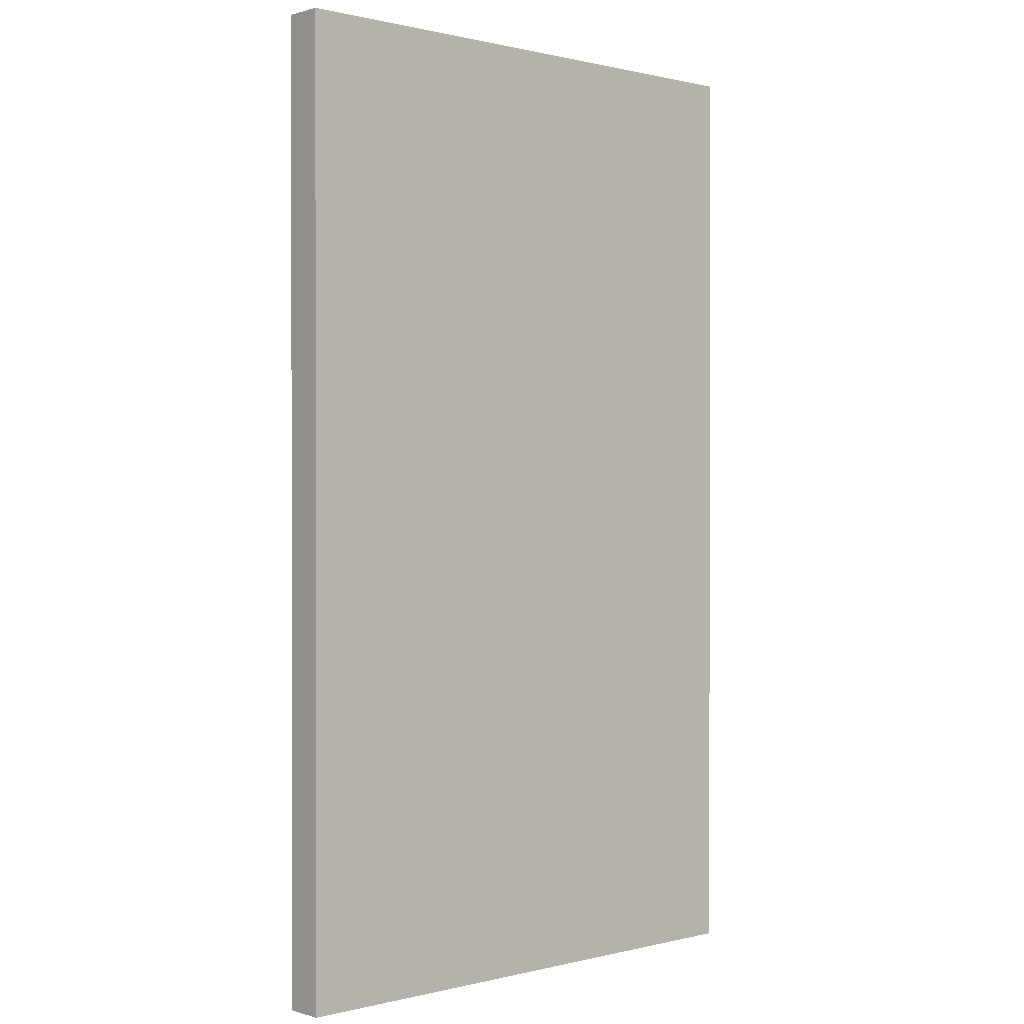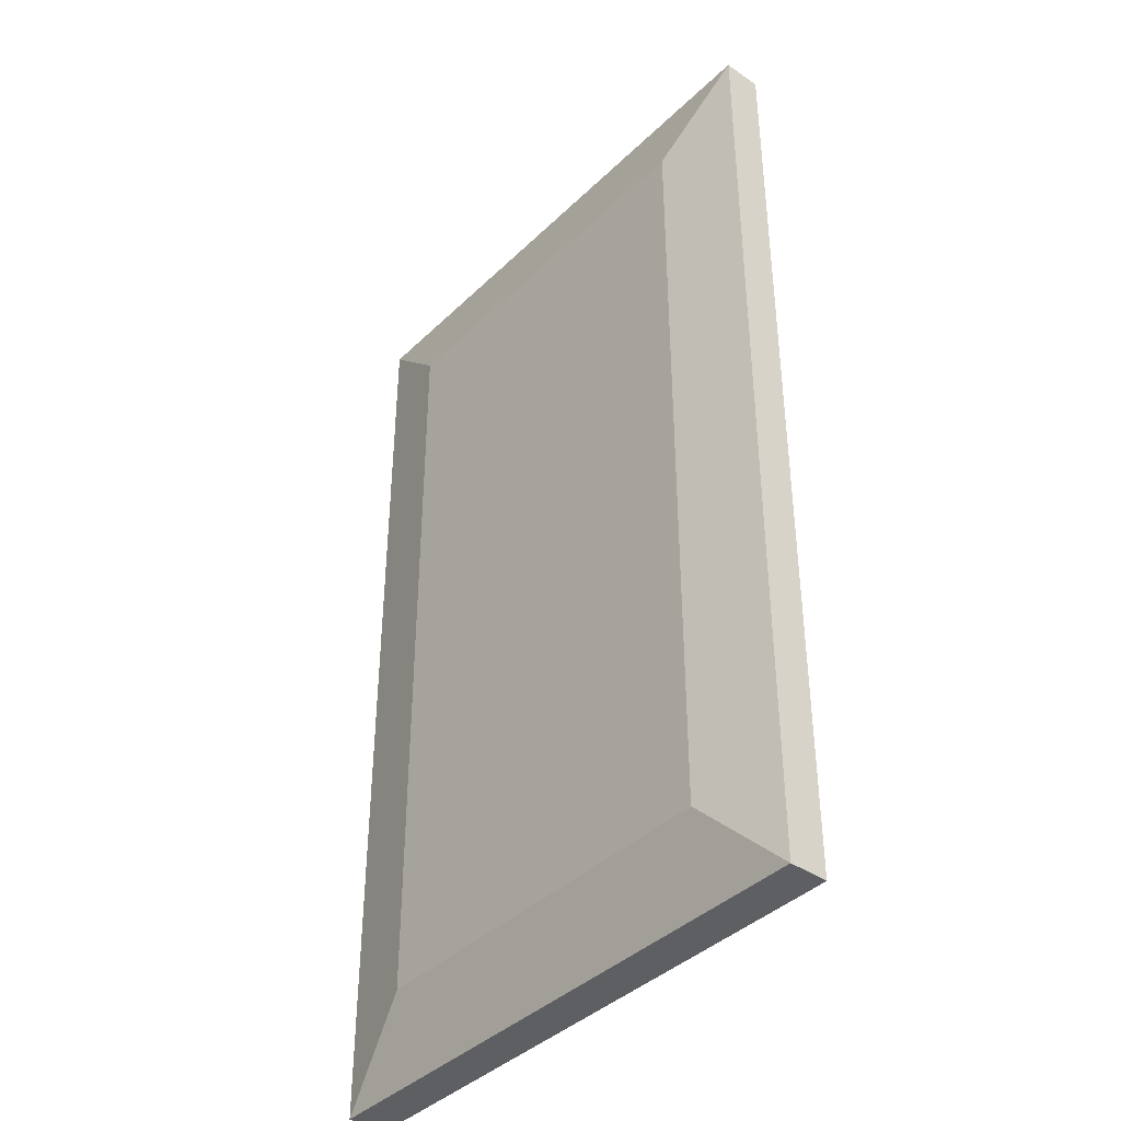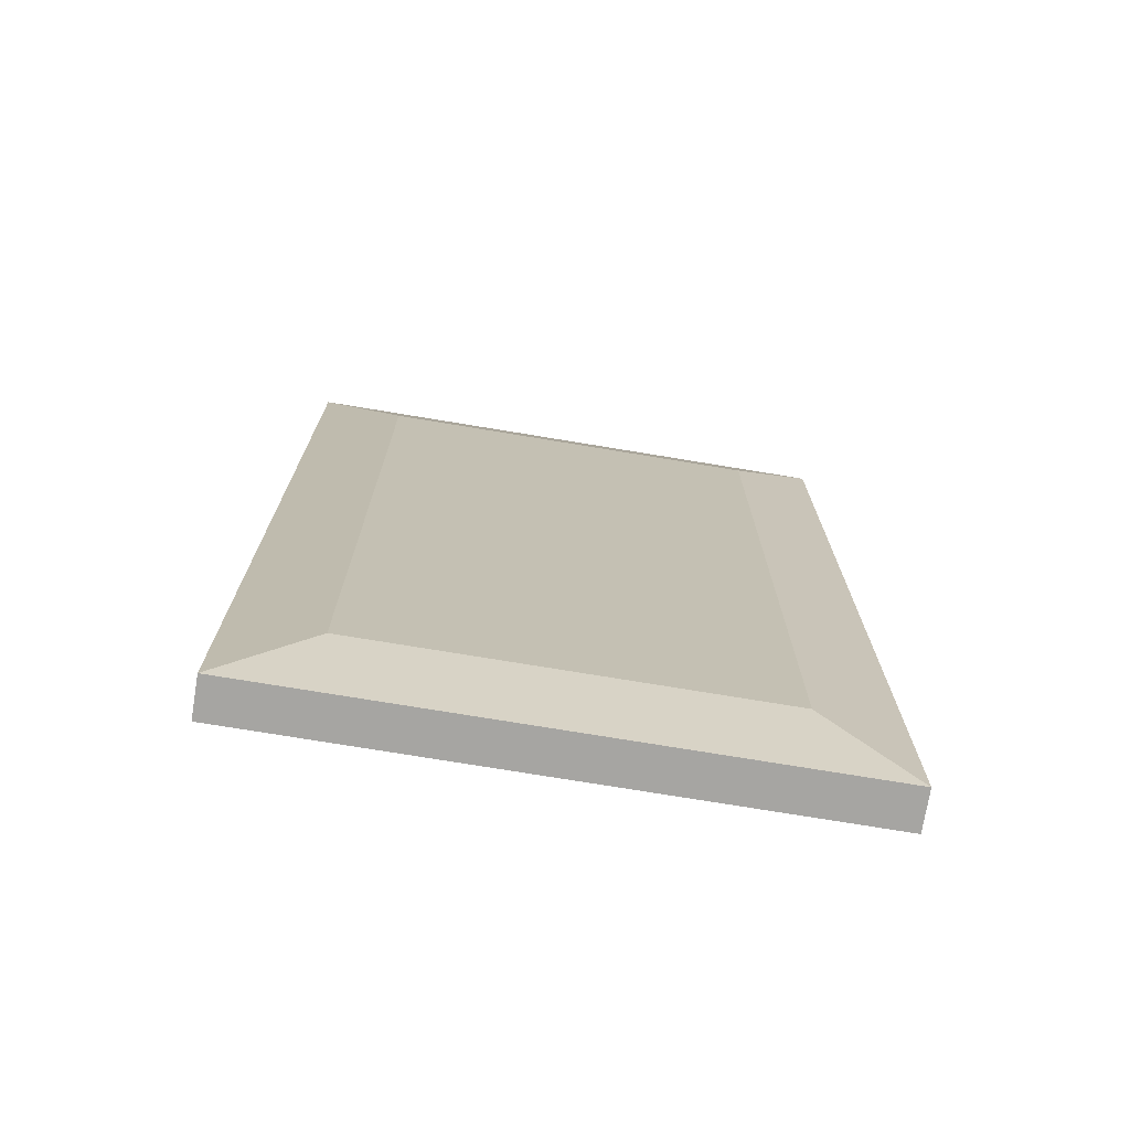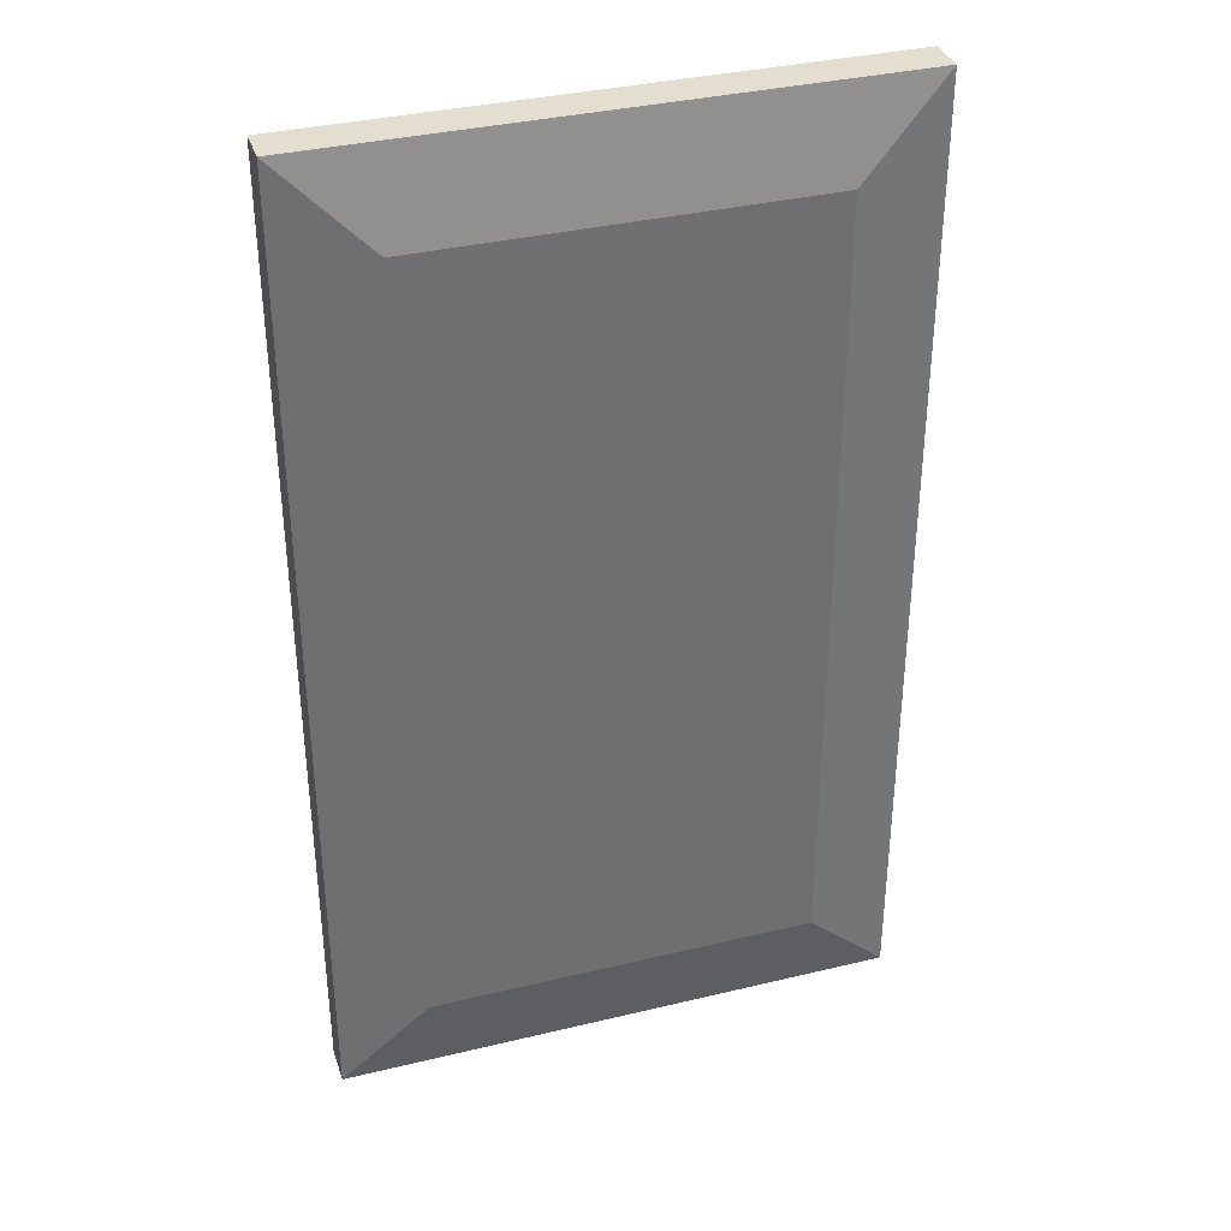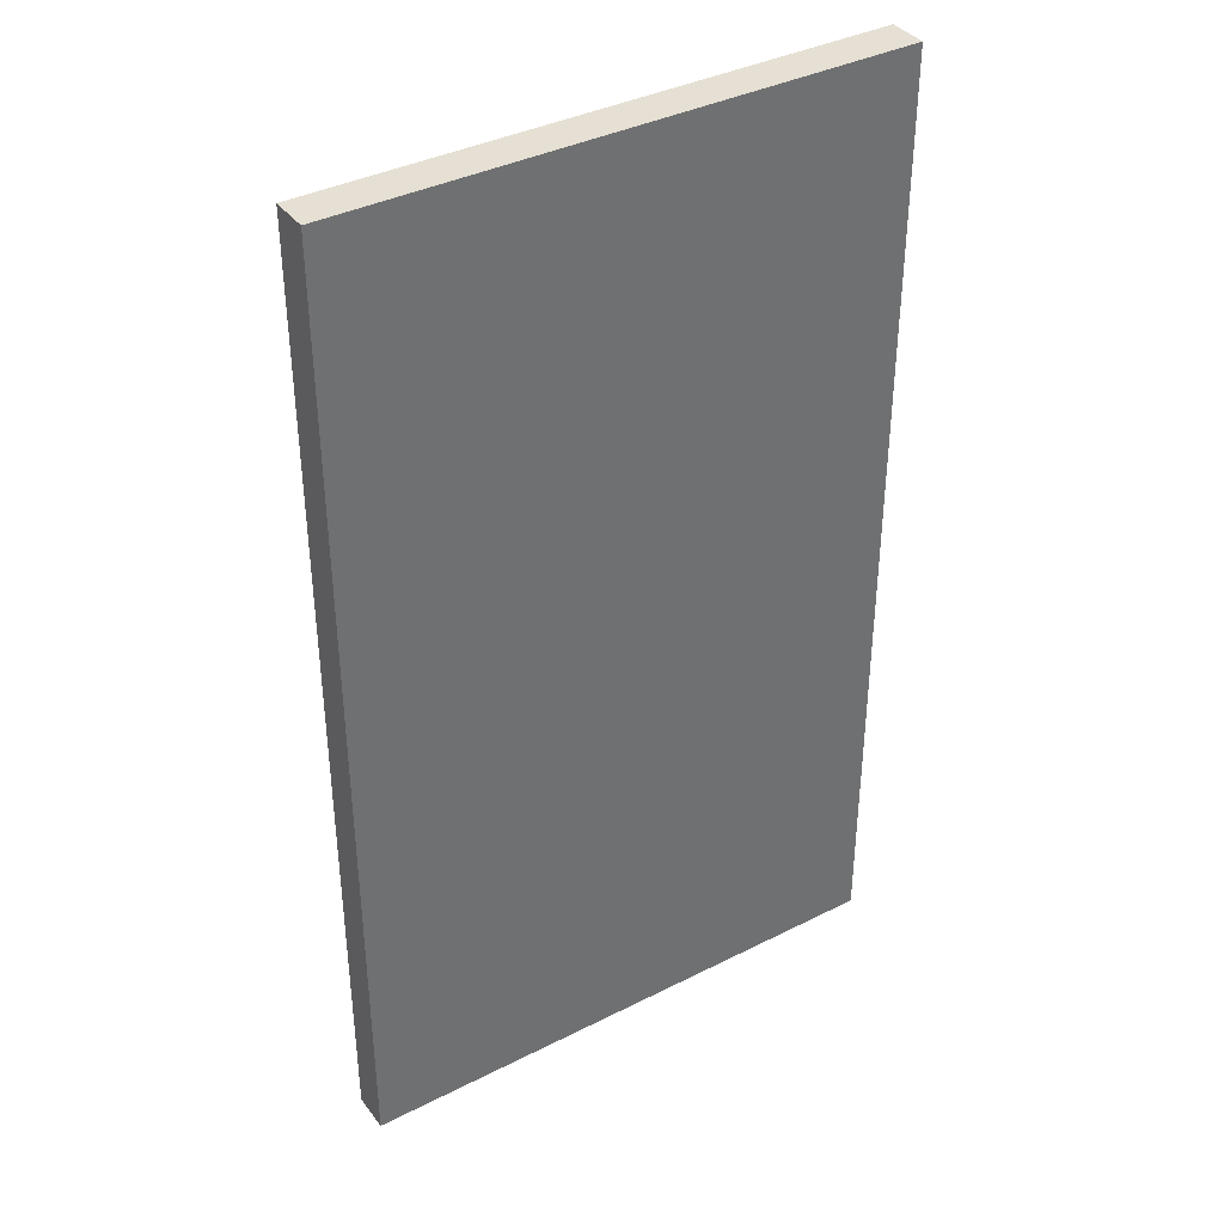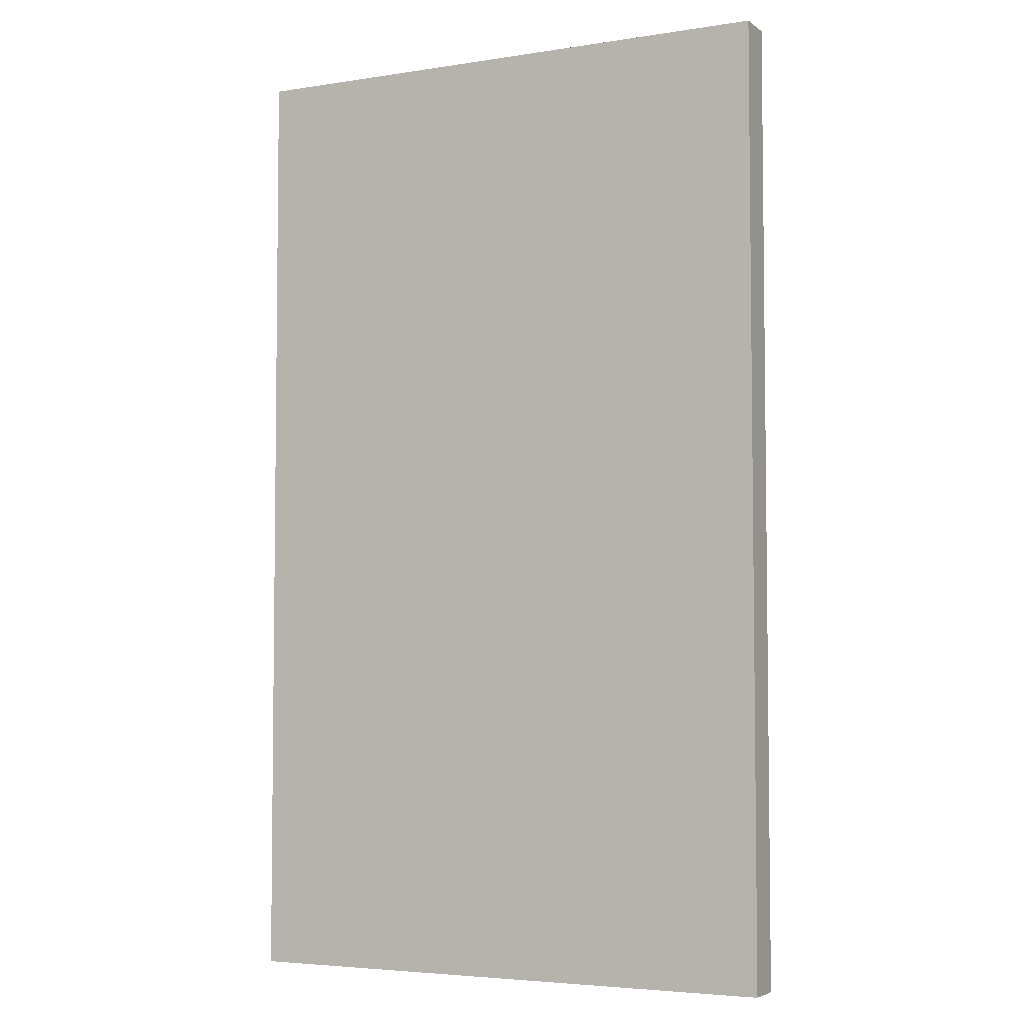
<metadata>
{"format":"obj","ext":"obj","renderer":"f3d","projection":"perspective","resolution":1024,"background":"white","views":[{"elev":0.5,"azim":-42.4,"up":"+Y"},{"elev":-40.1,"azim":-130.4,"up":"+Y"},{"elev":-73.8,"azim":170.6,"up":"+Y"},{"elev":35.7,"azim":162.4,"up":"+Y"},{"elev":37.9,"azim":-32.8,"up":"+Y"},{"elev":-4.5,"azim":26.7,"up":"+Y"}]}
</metadata>
<code>
g door_left_COL
v -4.966 0 0.5
v -4.966 8.572 0.5
v -0.0003843 8.572 0.5
v -0.0003843 0 0.5
v -4.966 8.572 0.5
v -4.966 8.572 0.1556
v -0.0003844 8.572 0.1556
v -0.0003843 8.572 0.5
v -4.201 7.794 0.0008276
v -4.201 0.7773 0.0008276
v -0.766 0.7773 0.0008276
v -0.766 7.794 0.0008276
v -4.966 3.815e-08 0.1556
v -4.966 0 0.5
v -0.0003843 0 0.5
v -0.0003844 3.815e-08 0.1556
v -0.0003843 0 0.5
v -0.0003843 8.572 0.5
v -0.0003844 8.572 0.1556
v -0.0003844 3.815e-08 0.1556
v -4.966 3.815e-08 0.1556
v -4.966 8.572 0.1556
v -4.966 8.572 0.5
v -4.966 0 0.5
v -4.966 8.572 0.1556
v -4.201 7.794 0.0008276
v -0.766 7.794 0.0008276
v -0.0003844 8.572 0.1556
v -0.0003844 8.572 0.1556
v -0.766 7.794 0.0008276
v -0.766 0.7773 0.0008276
v -0.0003844 3.815e-08 0.1556
v -0.0003844 3.815e-08 0.1556
v -0.766 0.7773 0.0008276
v -4.201 0.7773 0.0008276
v -4.966 3.815e-08 0.1556
v -4.966 3.815e-08 0.1556
v -4.201 0.7773 0.0008276
v -4.201 7.794 0.0008276
v -4.966 8.572 0.1556
g door_left_COL_0
f 3 2 1
f 4 3 1
f 7 6 5
f 8 7 5
f 11 10 9
f 12 11 9
f 15 14 13
f 16 15 13
f 19 18 17
f 20 19 17
f 23 22 21
f 24 23 21
f 27 26 25
f 28 27 25
f 31 30 29
f 32 31 29
f 35 34 33
f 36 35 33
f 39 38 37
f 40 39 37

</code>
